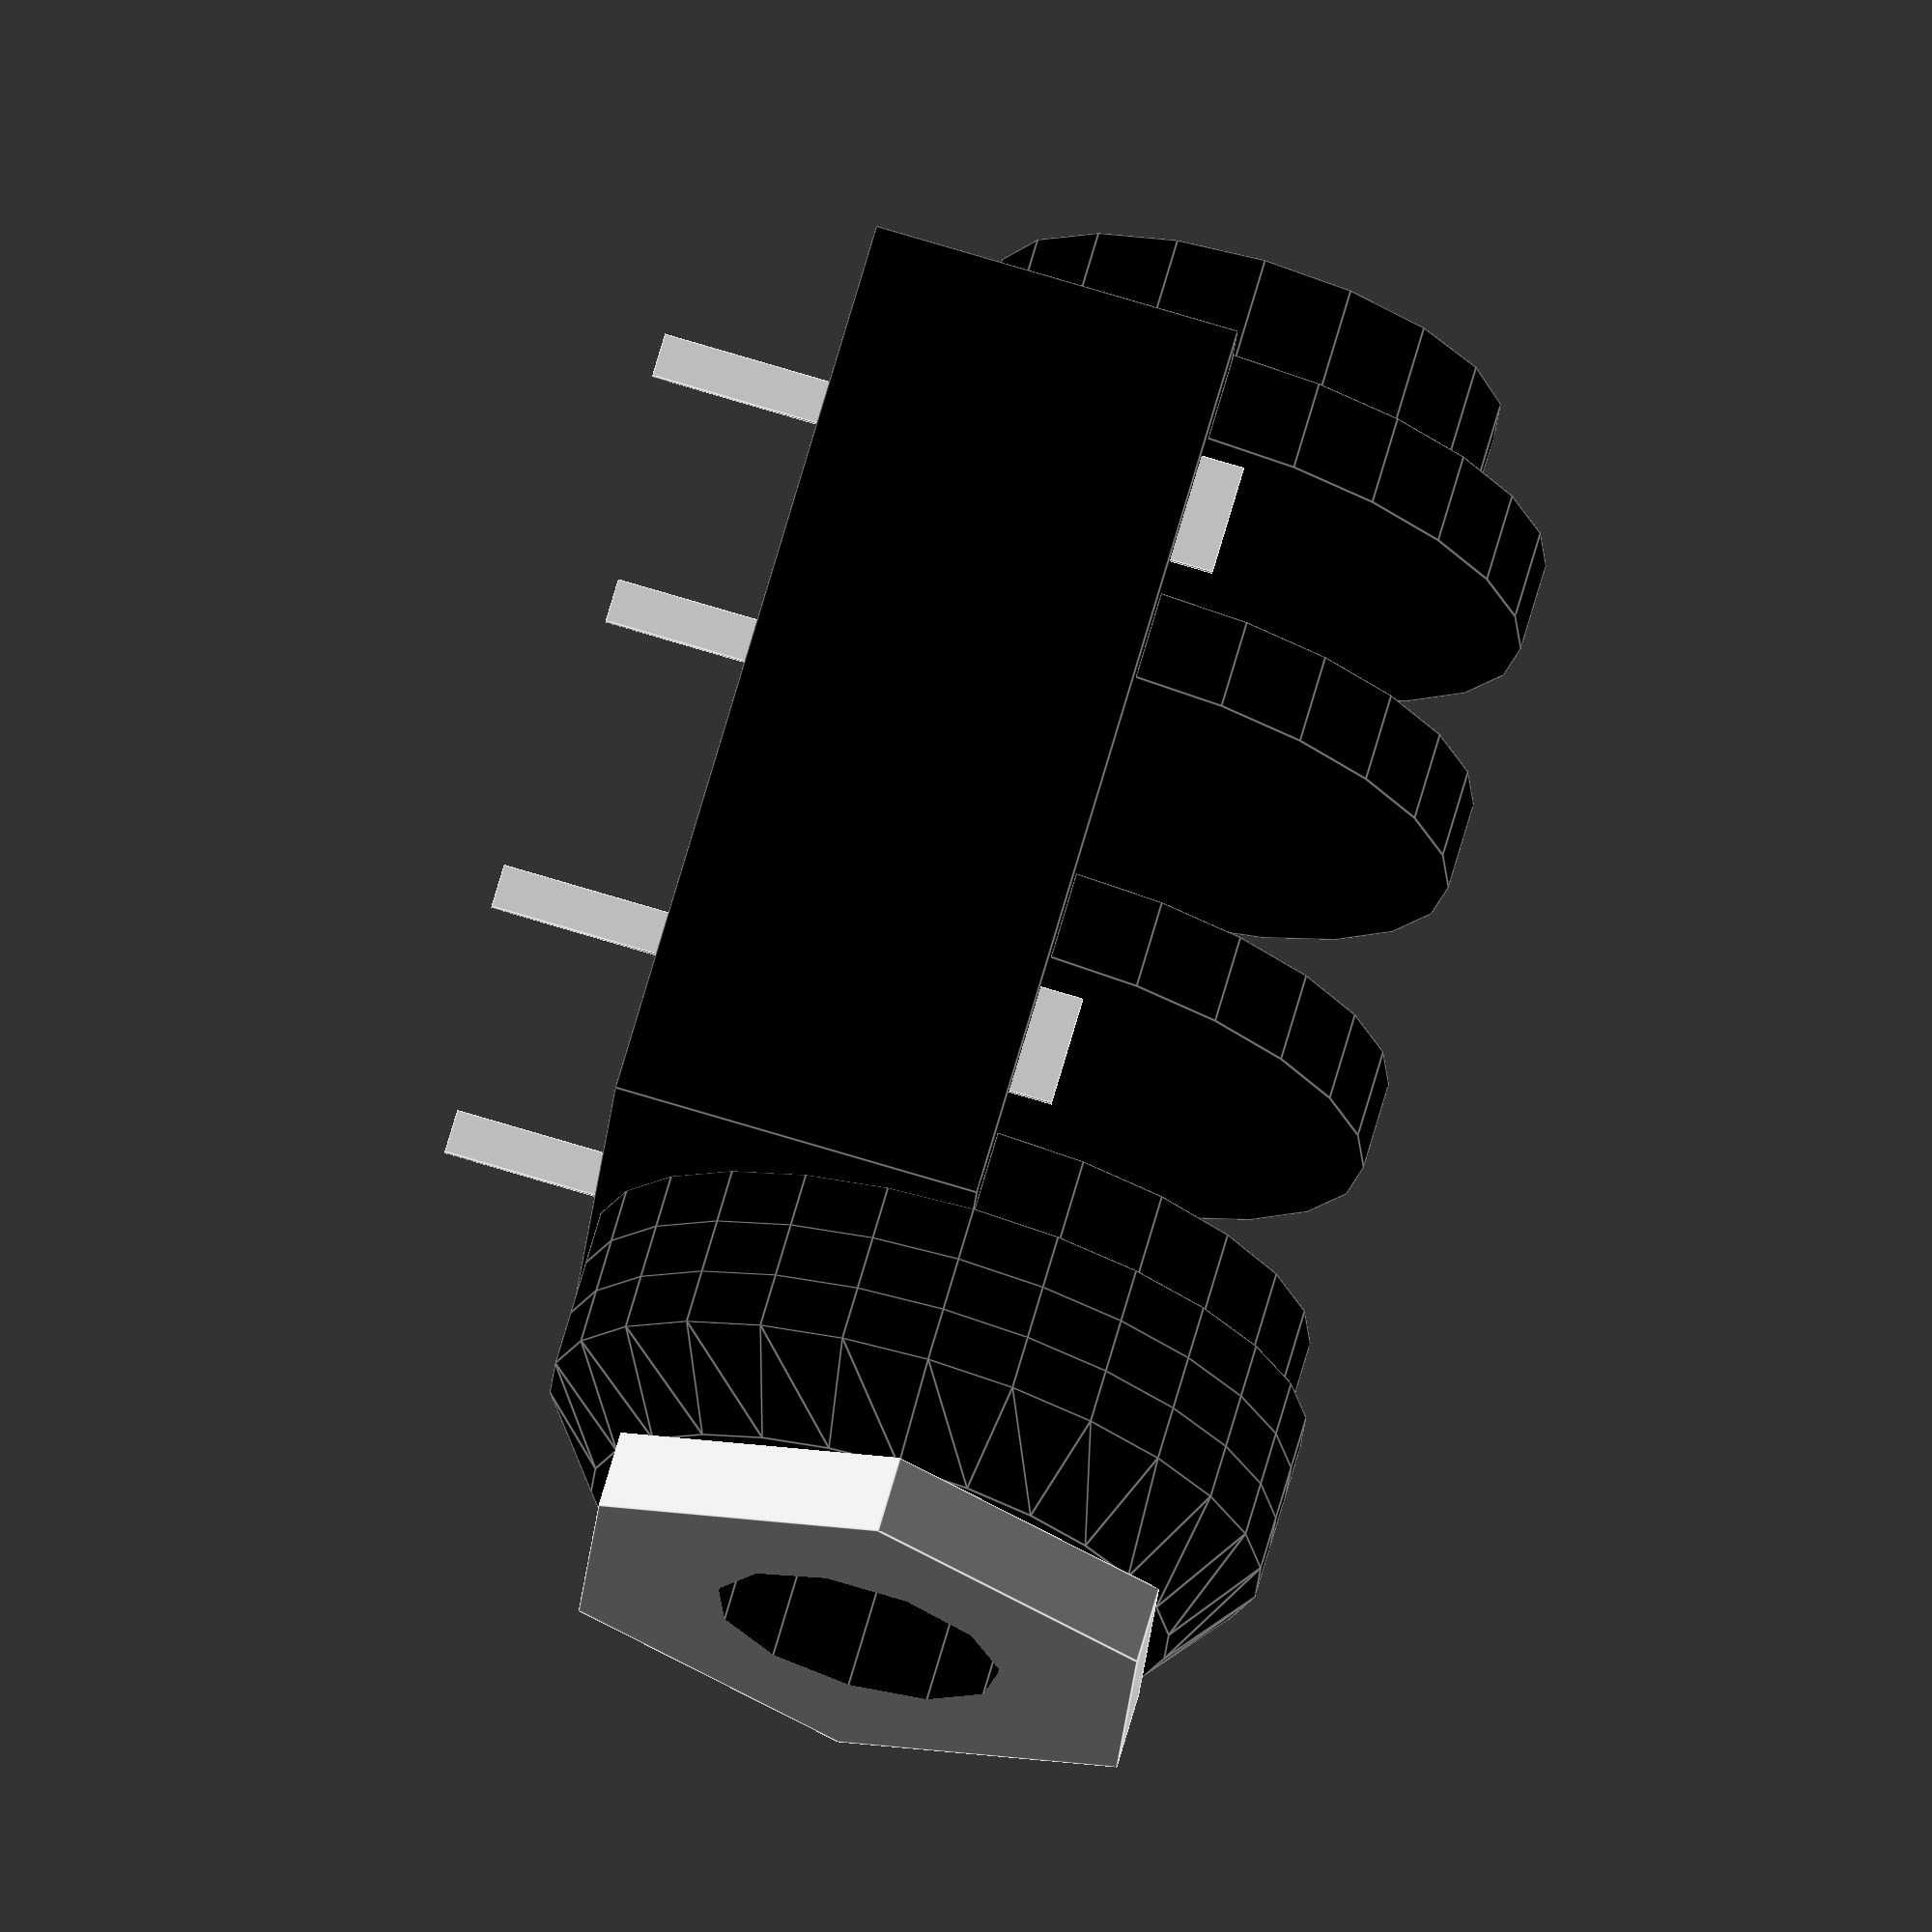
<openscad>
/* 2014 Don Bosley : 
Neutrik Jack Set V 0.0
For updates/corrections email : don@bosleymusic.com
Mechanical Drawing
Compatible with Neutrik products : 
- mono jack, switched, chrome ferrule, straight PCB pins

NMJHCD2

*/

//MAIN BODY
translate([0,0,0])
color("black") 
cube([20.61,18.2,8.14]); 

//BODY SECTIONS
for (i = [ [0,9.1,8.14],
		   [6.2,9.1,8.14],
		   [12.9,9.1,8.14],
		   [18.61,9.1,8.14],
])
{
	color("black")
	translate(i)
	rotate([90,0,90])
	cylinder(r=15.67-8.14, h=2); 
}

//REAR CYLINDER
color("black")
translate([20.60,9.1,8.14])
rotate([90,0,90]) 
cylinder(r=5.7,h=23.53-20.60);


difference(){
	union(){
		//NUT
		color("lightgrey")
		translate([-5.59, 9.1,8.14])
		rotate([90,0,-90])
		cylinder(r=7,h=1.74, $fn=6); 
		//FRONT WASHERS
		for (i = [ [-1.2,9.1,8.14],
		 		  [-2.4,9.1,8.14],
				  [-3.6,9.1,8.14]
 		])
		{
			color("black")
			translate(i)
			rotate([90,0,90])
			cylinder(r=8, h=1.21); 
		}
		//FRONT BEVEL
		color("black")
		translate([-3.59, 9.1,8.14])
		rotate([90,0,-90])
		cylinder(r2=6.5, r1=8,h=2); 
	}
//NUTHOLE
color("black")
translate([8, 9.1,8.14])
rotate([90,0,-90])
cylinder(r=3.2,h=24); 
}

/*ENSURE PIN CENTERS ARE ALIGNED (COMMENT OUT)
for (i = [  [4,2.23/2,-2],//S
		   [4,18.2-2.23/2,-2],//SN
		   [16.7,2.23/2,-2],//T
		   [16.7,18.2-2.23/2,-2],//TN

 ])
{
	translate(i)
	color("blue")
	cylinder(r=.7, h=9);
}
*/

//PINS 
for(i = [
	     [4-1.25,.985,0],//S
		 [4-1.25,18.2-.985,0],//SN
	     [16.7-1.25,.985,0],//T
		 [16.7-1.25,18.2-.985,0],//TN

])
{
	translate(i)
	color("lightgrey") 
	union(){
		cube([2.5,.1,9.1]);  
		translate([.75,0,-3.73])
		cube([1,.1,3.75]);}
}

</openscad>
<views>
elev=96.8 azim=192.8 roll=253.7 proj=o view=edges
</views>
